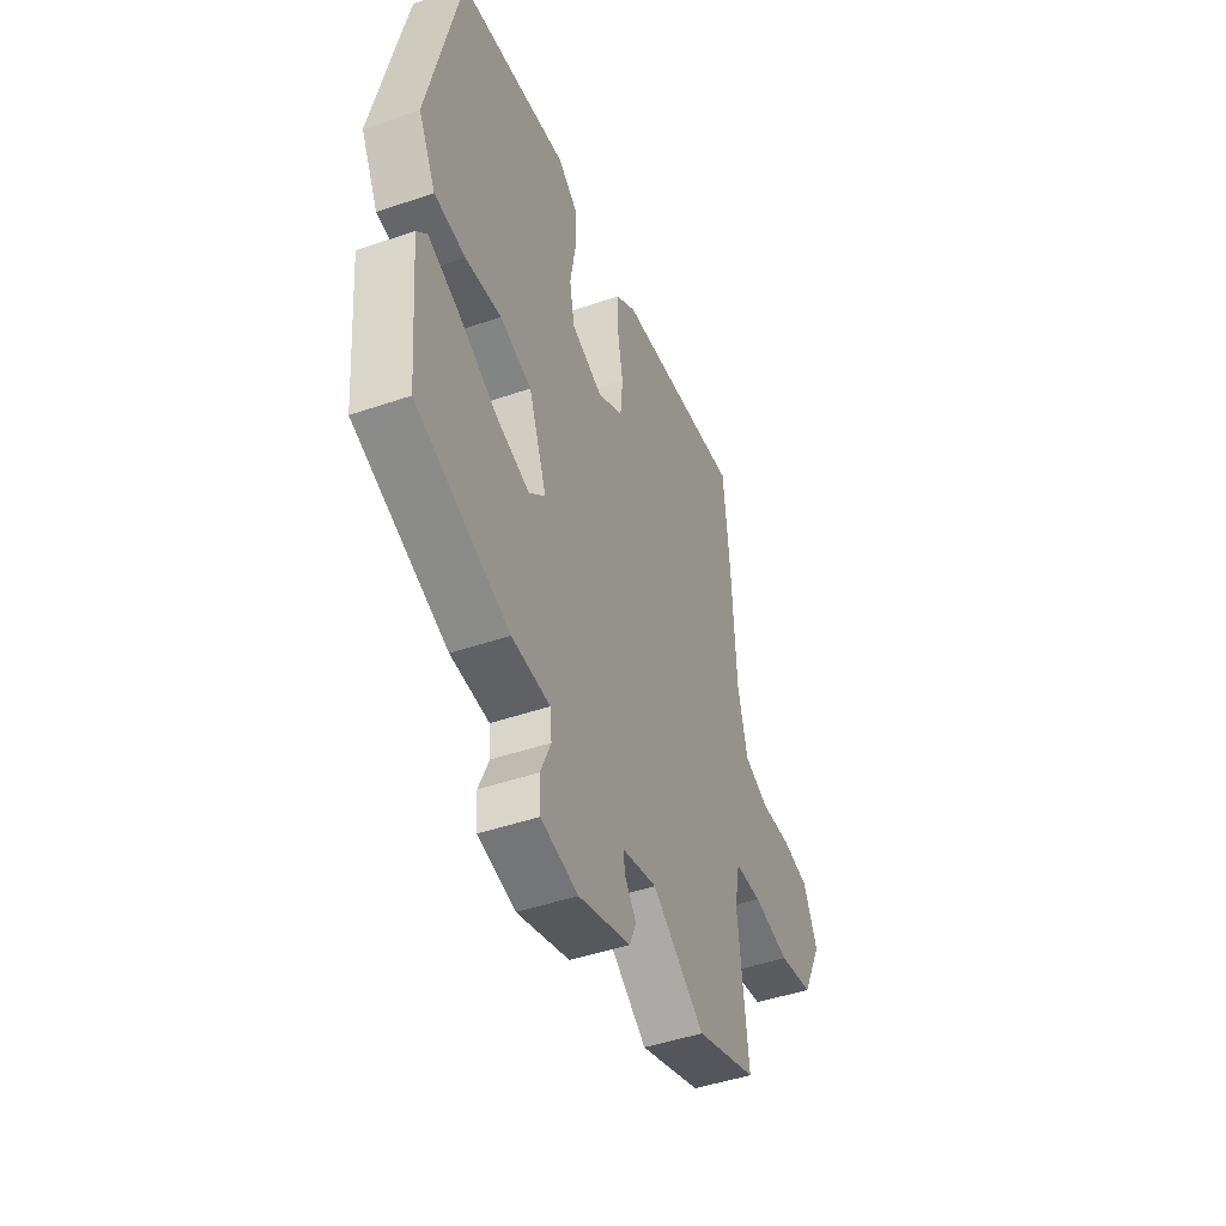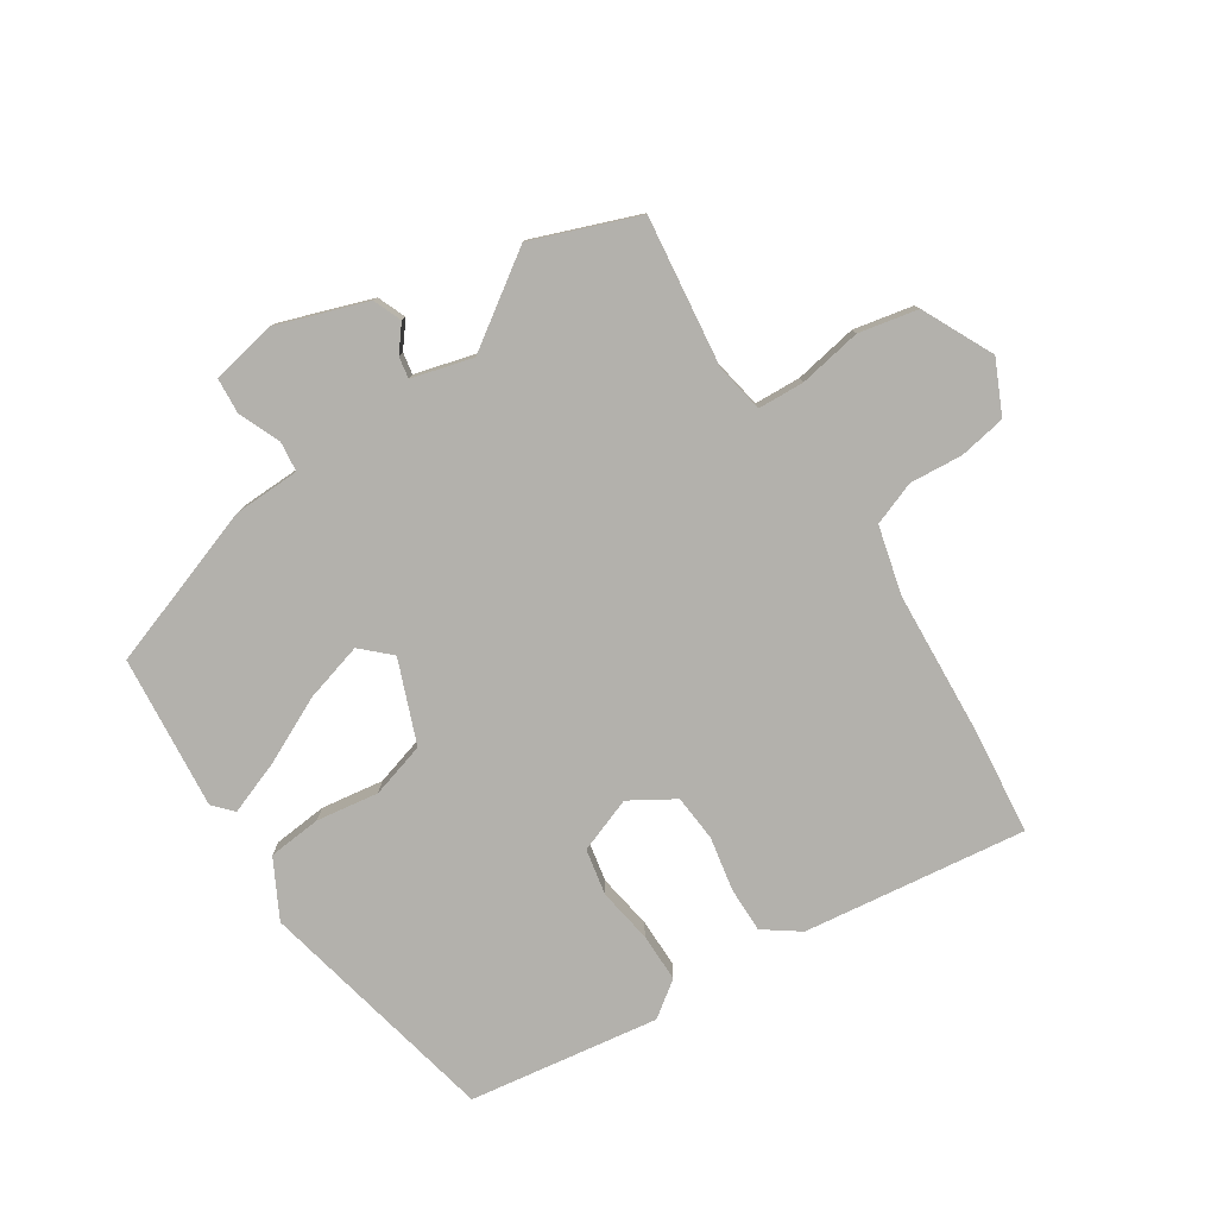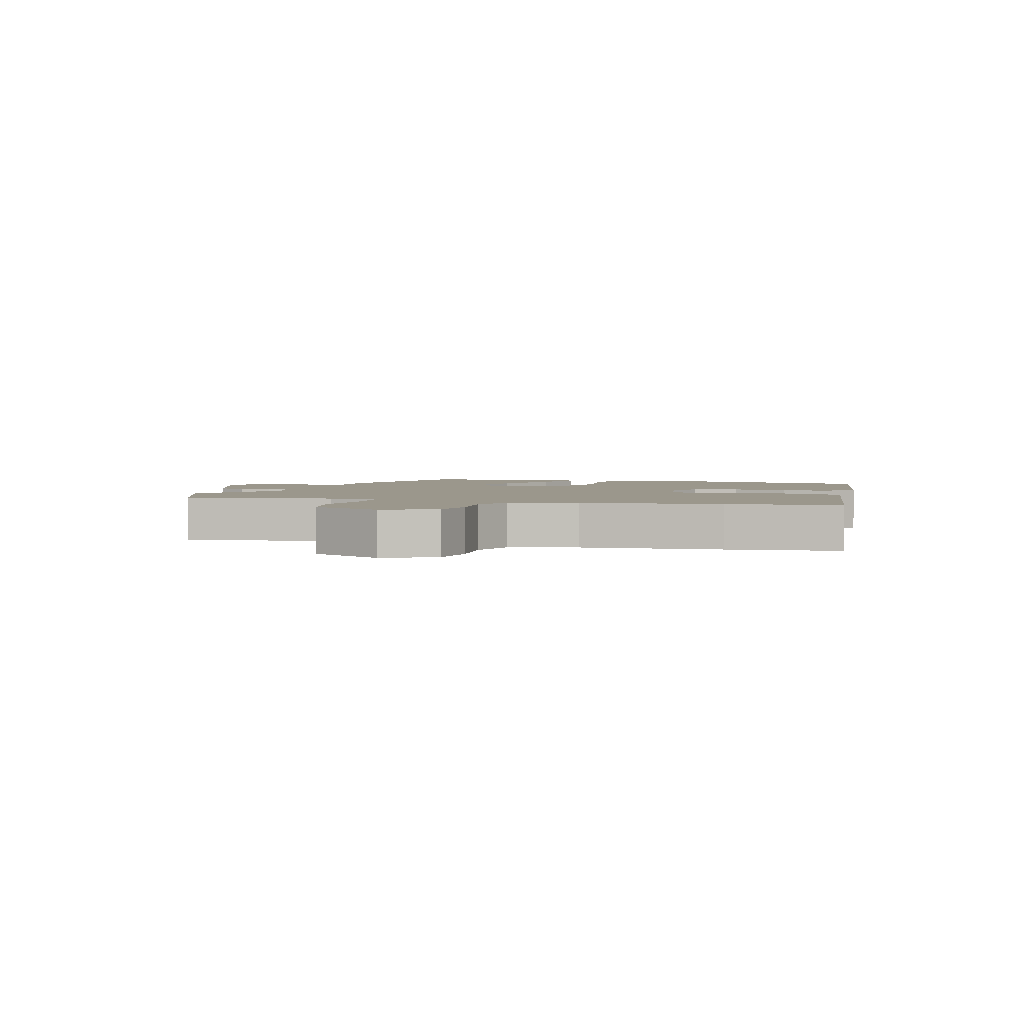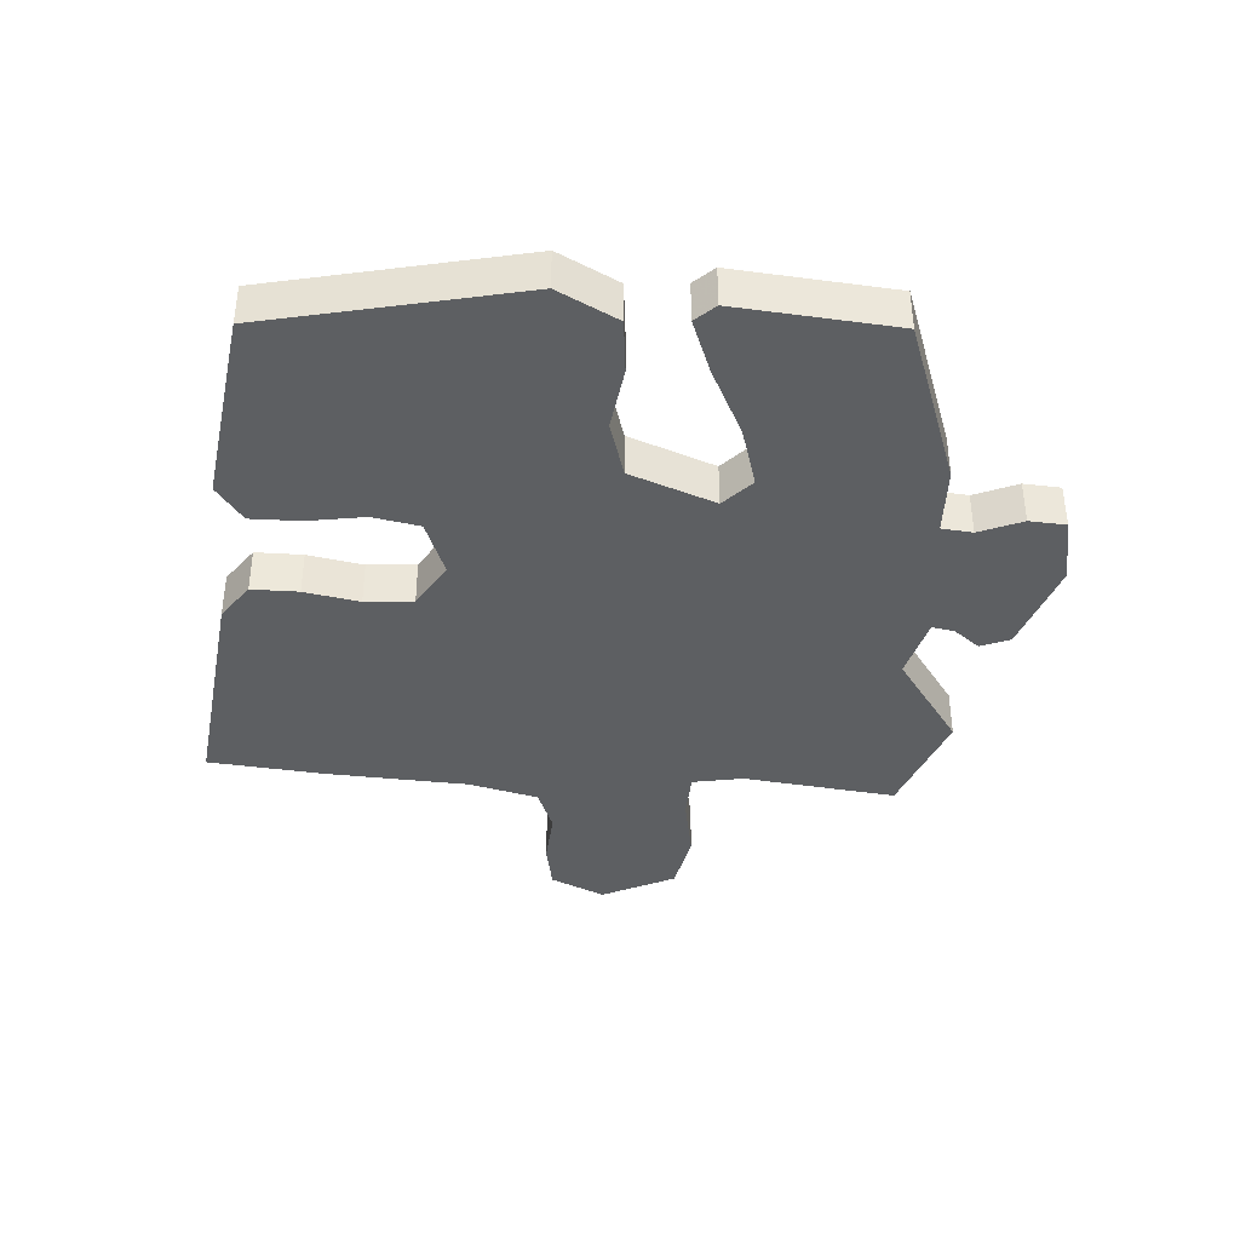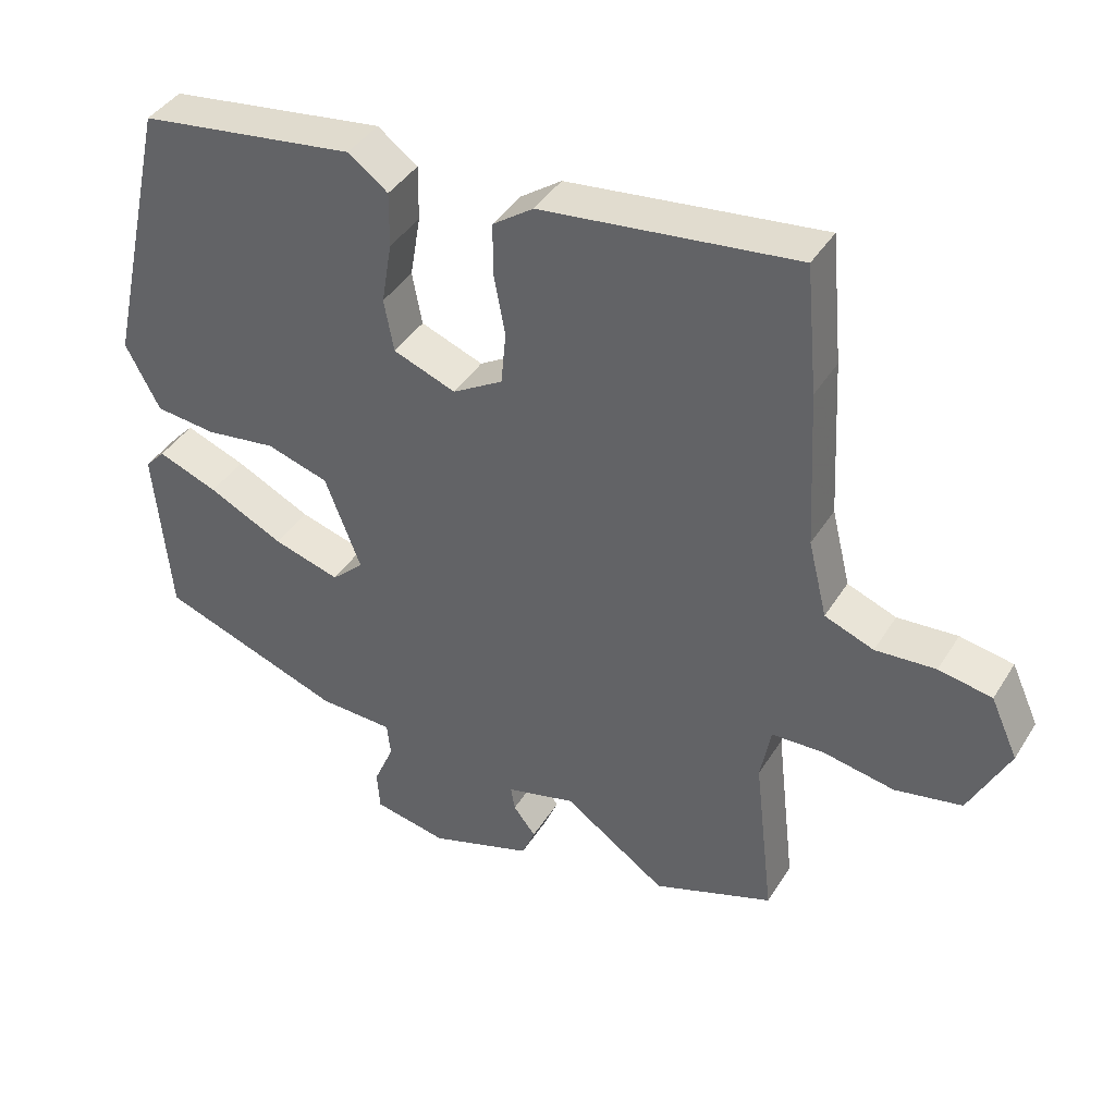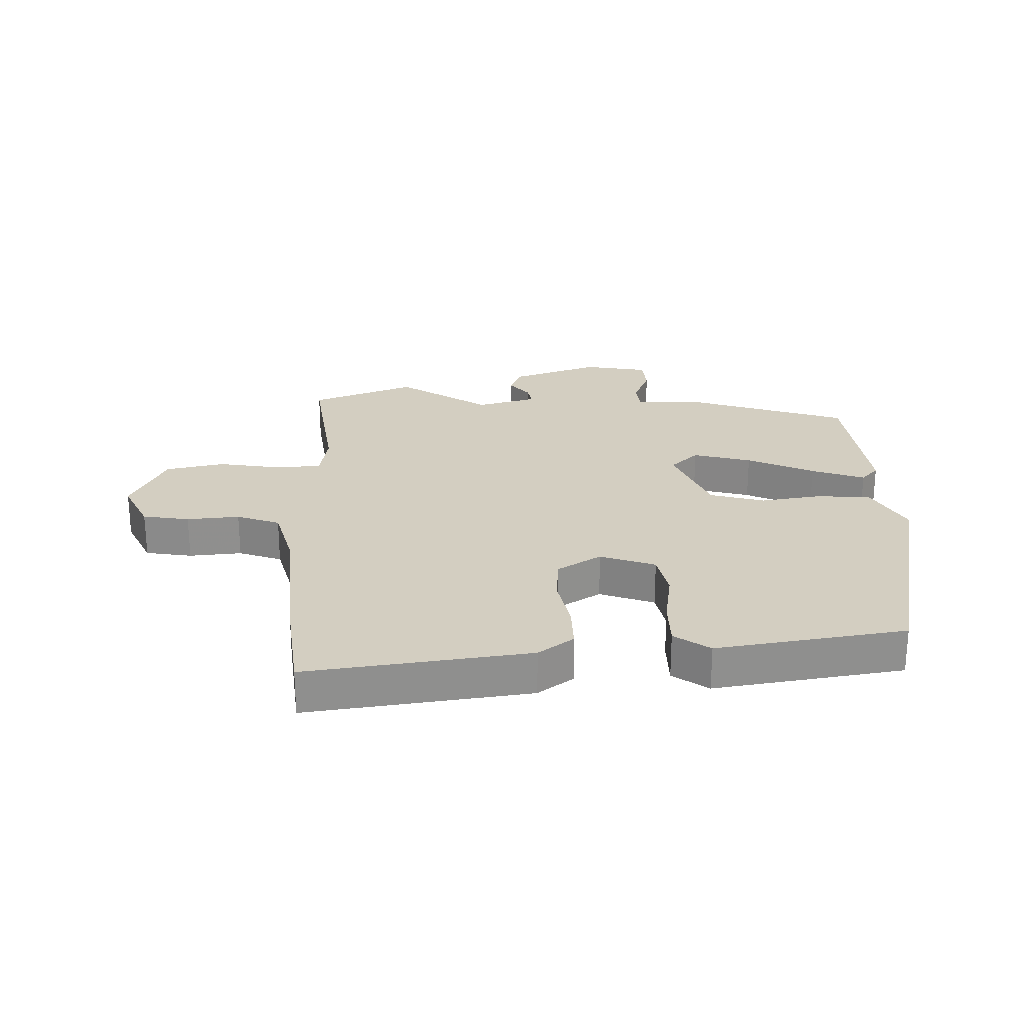
<metadata>
{"format":"obj","ext":"obj","renderer":"f3d","projection":"perspective","resolution":1024,"background":"white","views":[{"elev":-46.4,"azim":111.4,"up":"+Z"},{"elev":-79.0,"azim":-147.5,"up":"+Y"},{"elev":2.8,"azim":-74.9,"up":"+Y"},{"elev":-39.7,"azim":85.8,"up":"+Y"},{"elev":40.9,"azim":-150.8,"up":"+Z"},{"elev":25.1,"azim":-2.5,"up":"+Y"}]}
</metadata>
<code>
v 0.498 0.07 -0.363
v 0.236 0.07 -0.457
v 0.128 0.07 -0.461
v 0.123 0.07 -0.51
v 0.152 0.07 -0.578
v 0.148 0.07 -0.636
v 0.043 0.07 -0.657
v -0.104 0.07 -0.608
v -0.123 0.07 -0.562
v -0.091 0.07 -0.521
v -0.085 0.07 -0.486
v -0.184 0.07 -0.46
v -0.331 0.07 -0.562
v -0.503 0.07 -0.499
v -0.475 0.07 -0.257
v -0.49 0.07 -0.177
v -0.565 0.07 -0.174
v -0.667 0.07 -0.193
v -0.763 0.07 -0.174
v -0.82 0.07 -0.059
v -0.781 0.07 0.027
v -0.705 0.07 0.041
v -0.619 0.07 0.035
v -0.549 0.07 0.062
v -0.522 0.07 0.172
v -0.51 0.07 0.398
v -0.493 0.07 0.58
v -0.13 0.07 0.537
v -0.072 0.07 0.496
v -0.072 0.07 0.422
v -0.088 0.07 0.335
v -0.081 0.07 0.259
v -0.009 0.07 0.216
v 0.08 0.07 0.25
v 0.094 0.07 0.325
v 0.079 0.07 0.414
v 0.078 0.07 0.493
v 0.135 0.07 0.535
v 0.444 0.07 0.492
v 0.533 0.07 0.097
v 0.484 0.07 0.003
v 0.397 0.07 -0.006
v 0.296 0.07 0.008
v 0.207 0.07 -0.019
v 0.156 0.07 -0.153
v 0.202 0.07 -0.196
v 0.297 0.07 -0.168
v 0.405 0.07 -0.115
v 0.491 0.07 -0.082
v 0.52 0.07 -0.113
v 0.498 0 -0.363
v 0.236 0 -0.457
v 0.128 0 -0.461
v 0.123 0 -0.51
v 0.152 0 -0.578
v 0.148 0 -0.636
v 0.043 0 -0.657
v -0.104 0 -0.608
v -0.123 0 -0.562
v -0.091 0 -0.521
v -0.085 0 -0.486
v -0.184 0 -0.46
v -0.331 0 -0.562
v -0.503 0 -0.499
v -0.475 0 -0.257
v -0.49 0 -0.177
v -0.565 0 -0.174
v -0.667 0 -0.193
v -0.763 0 -0.174
v -0.82 0 -0.059
v -0.781 0 0.027
v -0.705 0 0.041
v -0.619 0 0.035
v -0.549 0 0.062
v -0.522 0 0.172
v -0.51 0 0.398
v -0.493 0 0.58
v -0.13 0 0.537
v -0.072 0 0.496
v -0.072 0 0.422
v -0.088 0 0.335
v -0.081 0 0.259
v -0.009 0 0.216
v 0.08 0 0.25
v 0.094 0 0.325
v 0.079 0 0.414
v 0.078 0 0.493
v 0.135 0 0.535
v 0.444 0 0.492
v 0.533 0 0.097
v 0.484 0 0.003
v 0.397 0 -0.006
v 0.296 0 0.008
v 0.207 0 -0.019
v 0.156 0 -0.153
v 0.202 0 -0.196
v 0.297 0 -0.168
v 0.405 0 -0.115
v 0.491 0 -0.082
v 0.52 0 -0.113
f 47 48 49 50
f 46 47 50 1
f 40 41 42 43
f 40 43 44
f 39 40 44
f 38 39 44
f 35 36 37 38
f 34 35 38 44
f 33 34 44 45
f 28 29 30 31
f 28 31 32
f 25 26 27 28
f 24 25 28 32
f 20 21 22 23
f 20 23 24
f 17 18 19 20
f 16 17 20 24
f 12 13 14 15
f 11 12 15 16
f 7 8 9 10
f 7 10 11
f 4 5 6 7
f 3 4 7 11
f 46 1 2 3
f 45 46 3 11
f 24 32 33 45
f 11 16 24 45
f 100 99 98 97
f 51 100 97 96
f 93 92 91 90
f 94 93 90
f 94 90 89
f 94 89 88
f 88 87 86 85
f 94 88 85 84
f 95 94 84 83
f 81 80 79 78
f 82 81 78
f 78 77 76 75
f 82 78 75 74
f 73 72 71 70
f 74 73 70
f 70 69 68 67
f 74 70 67 66
f 65 64 63 62
f 66 65 62 61
f 60 59 58 57
f 61 60 57
f 57 56 55 54
f 61 57 54 53
f 53 52 51 96
f 61 53 96 95
f 95 83 82 74
f 95 74 66 61
f 1 51 52 2
f 2 52 53 3
f 3 53 54 4
f 4 54 55 5
f 5 55 56 6
f 6 56 57 7
f 7 57 58 8
f 8 58 59 9
f 9 59 60 10
f 10 60 61 11
f 11 61 62 12
f 12 62 63 13
f 13 63 64 14
f 14 64 65 15
f 15 65 66 16
f 16 66 67 17
f 17 67 68 18
f 18 68 69 19
f 19 69 70 20
f 20 70 71 21
f 21 71 72 22
f 22 72 73 23
f 23 73 74 24
f 24 74 75 25
f 25 75 76 26
f 26 76 77 27
f 27 77 78 28
f 28 78 79 29
f 29 79 80 30
f 30 80 81 31
f 31 81 82 32
f 32 82 83 33
f 33 83 84 34
f 34 84 85 35
f 35 85 86 36
f 36 86 87 37
f 37 87 88 38
f 38 88 89 39
f 39 89 90 40
f 40 90 91 41
f 41 91 92 42
f 42 92 93 43
f 43 93 94 44
f 44 94 95 45
f 45 95 96 46
f 46 96 97 47
f 47 97 98 48
f 48 98 99 49
f 49 99 100 50
f 50 100 51 1

</code>
